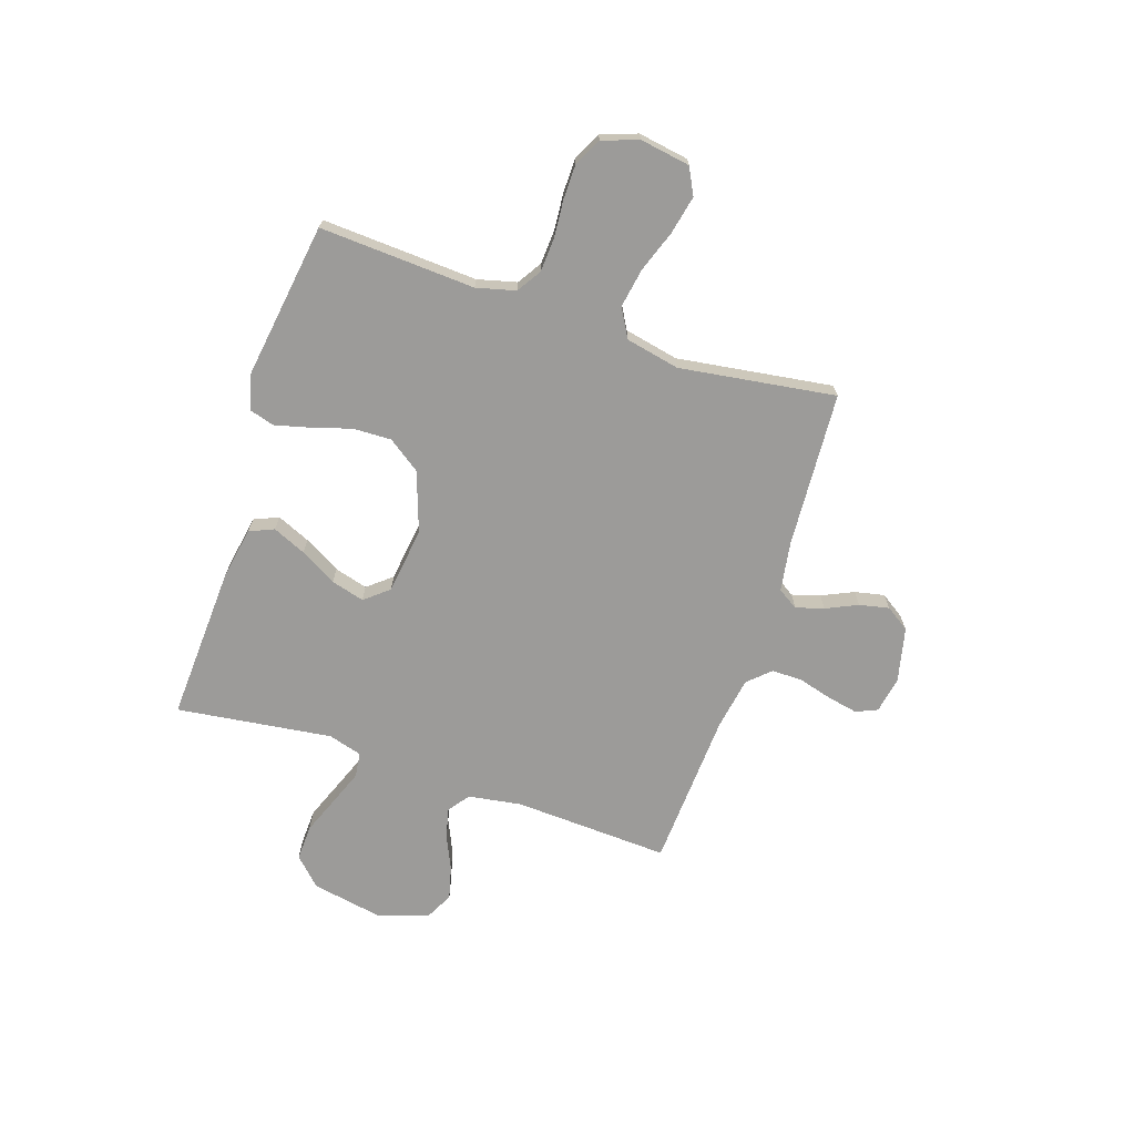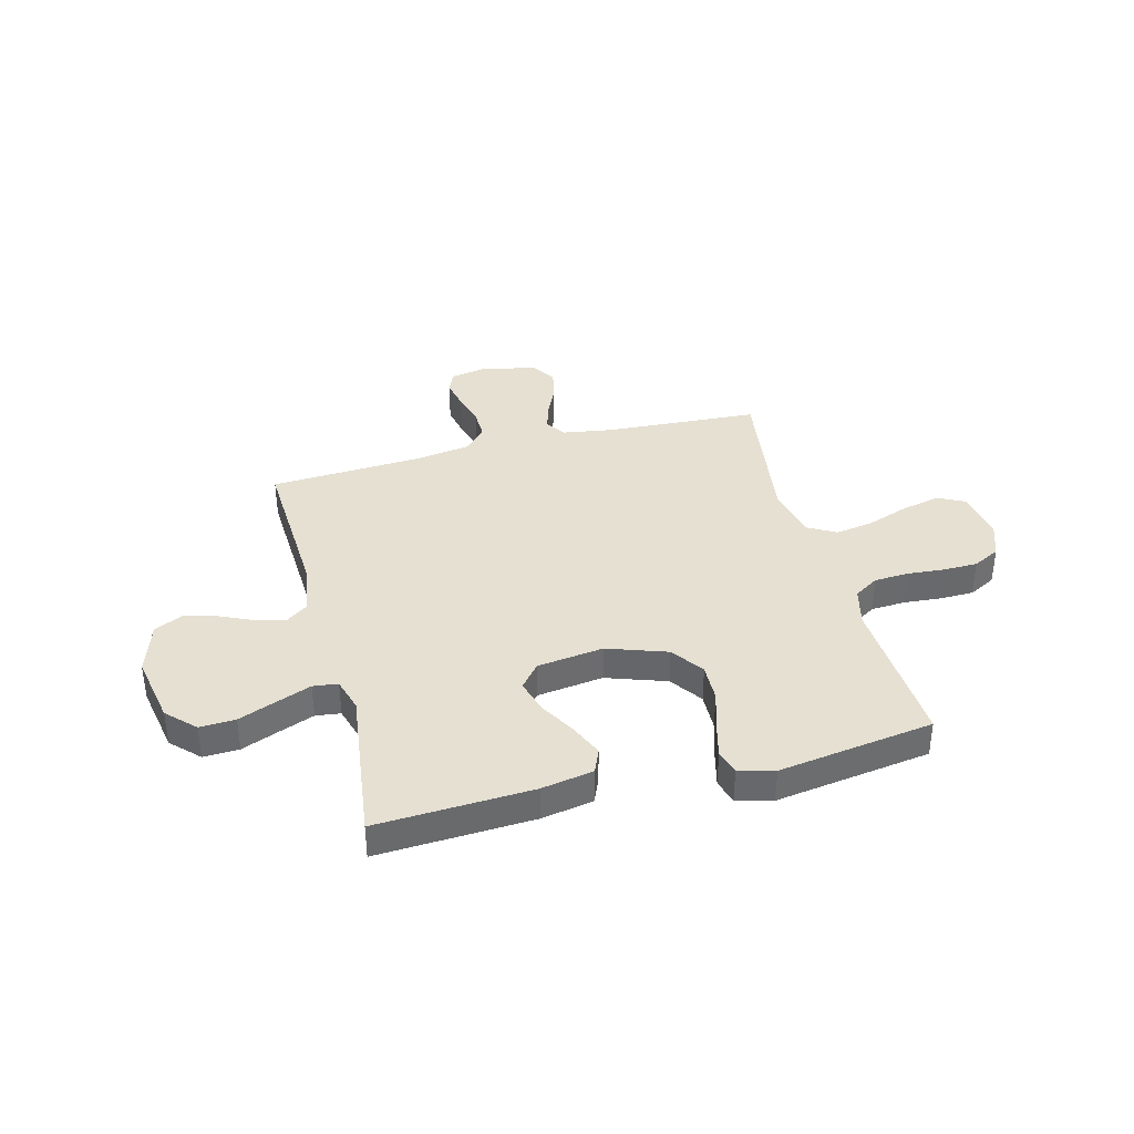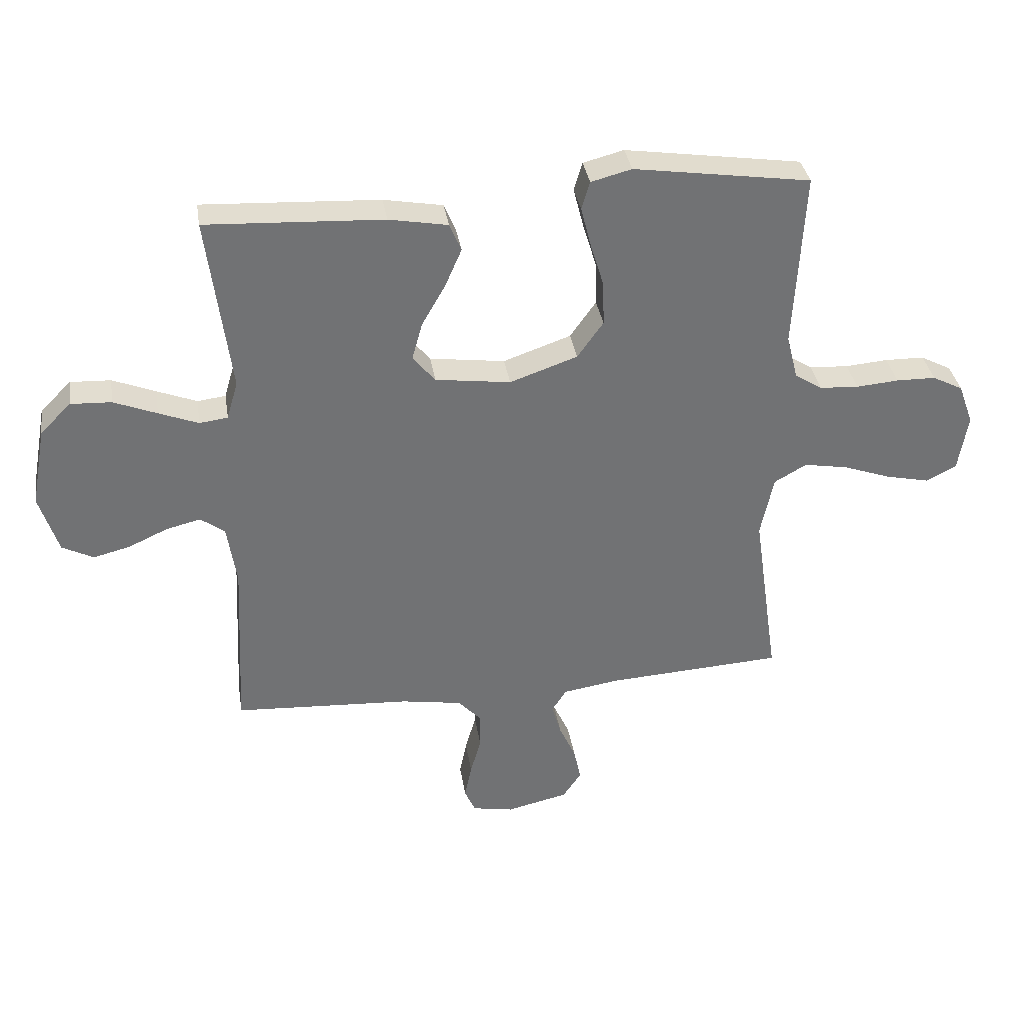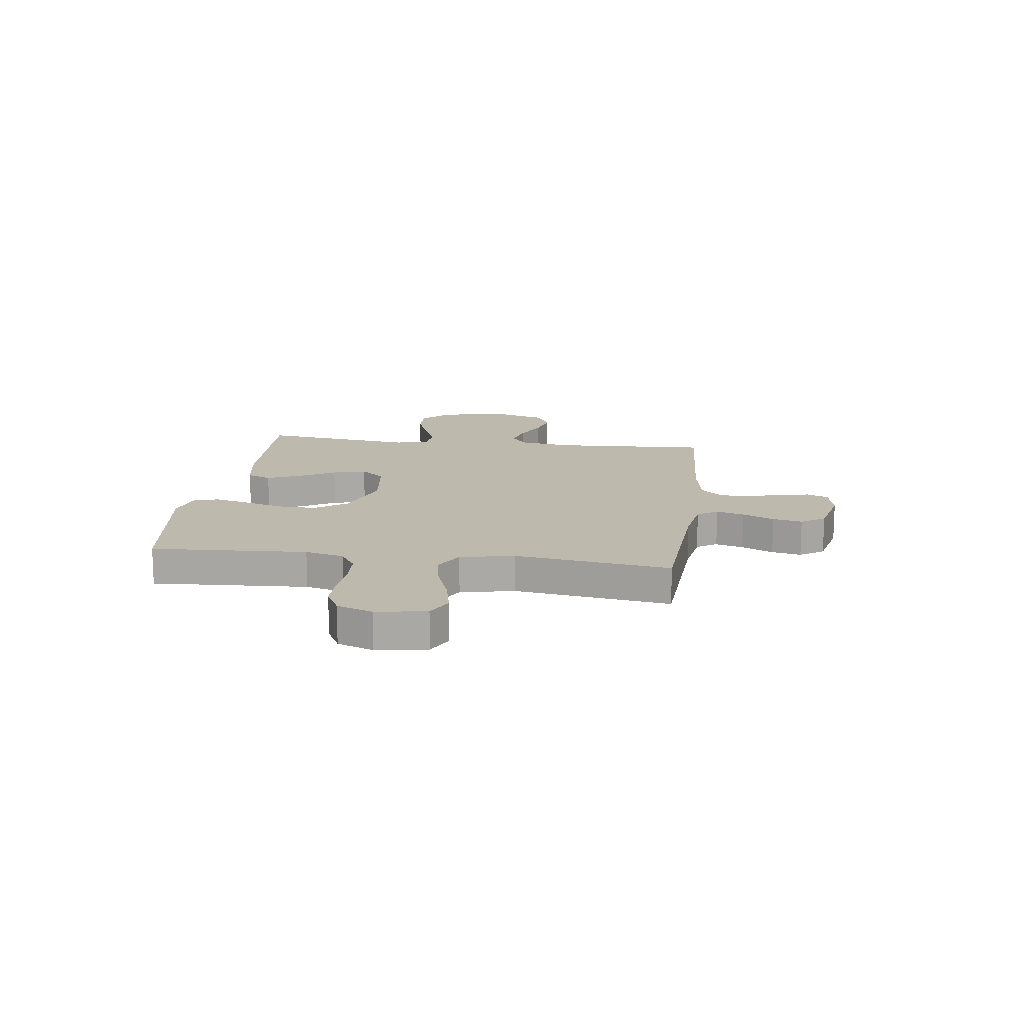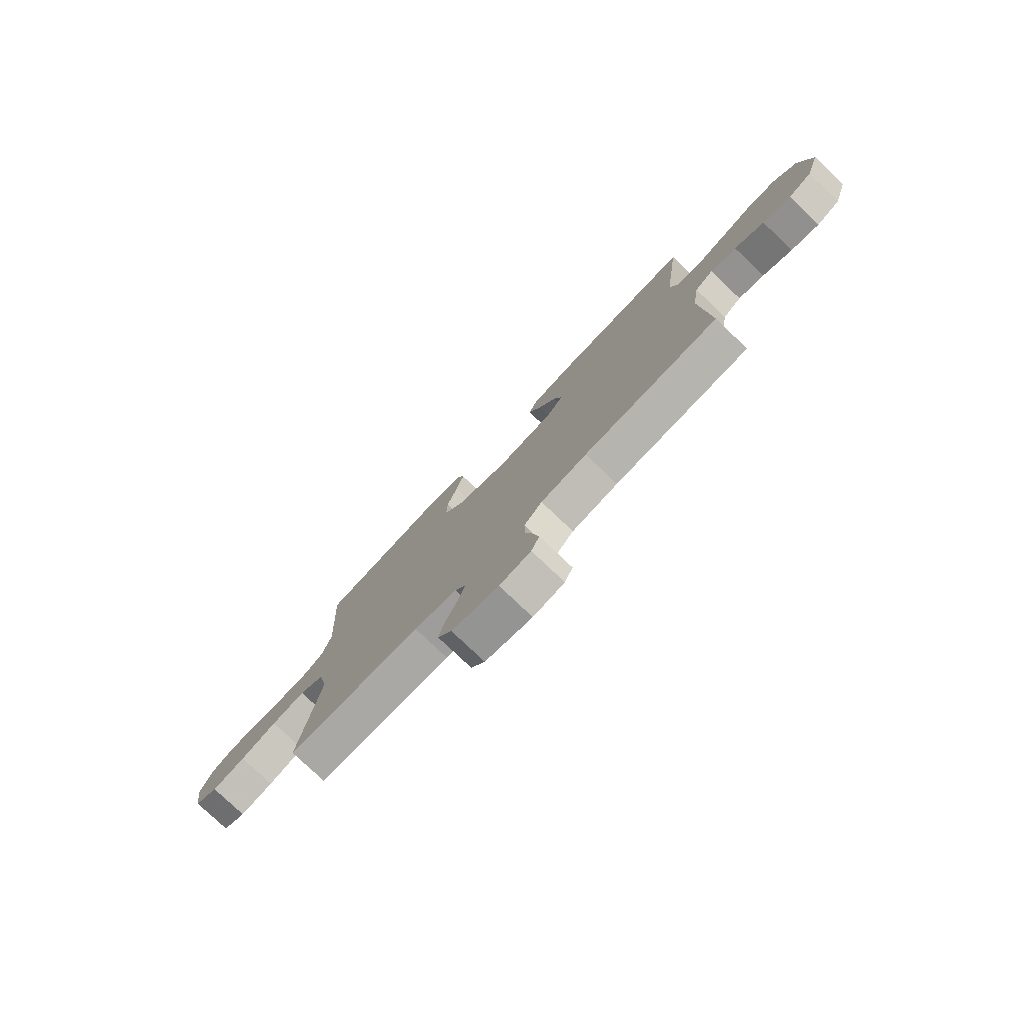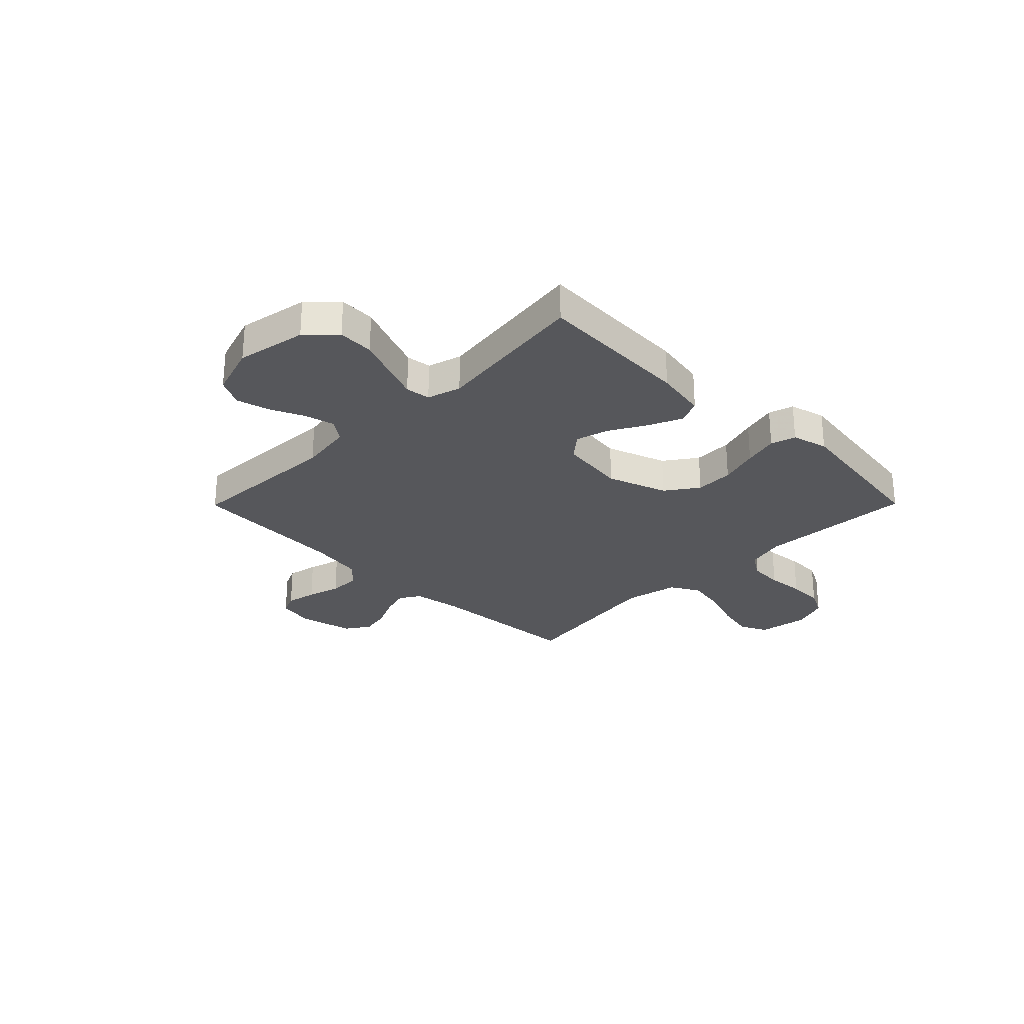
<metadata>
{"format":"obj","ext":"obj","renderer":"f3d","projection":"perspective","resolution":1024,"background":"white","views":[{"elev":-69.8,"azim":71.7,"up":"+Y"},{"elev":37.7,"azim":-14.6,"up":"+Y"},{"elev":34.9,"azim":-8.9,"up":"+Z"},{"elev":15.0,"azim":97.5,"up":"+Y"},{"elev":-78.1,"azim":-133.6,"up":"+Z"},{"elev":-27.4,"azim":-44.7,"up":"+Y"}]}
</metadata>
<code>
v 0.5 0.07 -0.5
v 0.2 0.07 -0.518
v 0.105 0.07 -0.533
v 0.08 0.07 -0.572
v 0.096 0.07 -0.626
v 0.124 0.07 -0.687
v 0.136 0.07 -0.744
v 0.105 0.07 -0.79
v 0 0.07 -0.814
v -0.07 0.07 -0.801
v -0.088 0.07 -0.76
v -0.076 0.07 -0.701
v -0.058 0.07 -0.637
v -0.057 0.07 -0.577
v -0.097 0.07 -0.534
v -0.2 0.07 -0.517
v -0.5 0.07 -0.5
v -0.485 0.07 -0.2
v -0.501 0.07 -0.097
v -0.542 0.07 -0.067
v -0.6 0.07 -0.081
v -0.666 0.07 -0.111
v -0.729 0.07 -0.127
v -0.782 0.07 -0.1
v -0.814 0.07 0
v -0.789 0.07 0.135
v -0.737 0.07 0.187
v -0.668 0.07 0.184
v -0.595 0.07 0.155
v -0.528 0.07 0.129
v -0.48 0.07 0.135
v -0.461 0.07 0.2
v -0.5 0.07 0.5
v -0.2 0.07 0.485
v -0.1 0.07 0.467
v -0.08 0.07 0.42
v -0.108 0.07 0.356
v -0.148 0.07 0.286
v -0.166 0.07 0.222
v -0.128 0.07 0.176
v 0 0.07 0.159
v 0.115 0.07 0.199
v 0.159 0.07 0.261
v 0.157 0.07 0.335
v 0.134 0.07 0.411
v 0.117 0.07 0.478
v 0.131 0.07 0.526
v 0.2 0.07 0.544
v 0.5 0.07 0.5
v 0.483 0.07 0.2
v 0.502 0.07 0.125
v 0.549 0.07 0.095
v 0.615 0.07 0.091
v 0.687 0.07 0.097
v 0.754 0.07 0.096
v 0.806 0.07 0.069
v 0.831 0.07 0
v 0.815 0.07 -0.097
v 0.764 0.07 -0.123
v 0.69 0.07 -0.107
v 0.609 0.07 -0.078
v 0.534 0.07 -0.065
v 0.479 0.07 -0.096
v 0.457 0.07 -0.2
v 0.5 0 -0.5
v 0.2 0 -0.518
v 0.105 0 -0.533
v 0.08 0 -0.572
v 0.096 0 -0.626
v 0.124 0 -0.687
v 0.136 0 -0.744
v 0.105 0 -0.79
v 0 0 -0.814
v -0.07 0 -0.801
v -0.088 0 -0.76
v -0.076 0 -0.701
v -0.058 0 -0.637
v -0.057 0 -0.577
v -0.097 0 -0.534
v -0.2 0 -0.517
v -0.5 0 -0.5
v -0.485 0 -0.2
v -0.501 0 -0.097
v -0.542 0 -0.067
v -0.6 0 -0.081
v -0.666 0 -0.111
v -0.729 0 -0.127
v -0.782 0 -0.1
v -0.814 0 0
v -0.789 0 0.135
v -0.737 0 0.187
v -0.668 0 0.184
v -0.595 0 0.155
v -0.528 0 0.129
v -0.48 0 0.135
v -0.461 0 0.2
v -0.5 0 0.5
v -0.2 0 0.485
v -0.1 0 0.467
v -0.08 0 0.42
v -0.108 0 0.356
v -0.148 0 0.286
v -0.166 0 0.222
v -0.128 0 0.176
v 0 0 0.159
v 0.115 0 0.199
v 0.159 0 0.261
v 0.157 0 0.335
v 0.134 0 0.411
v 0.117 0 0.478
v 0.131 0 0.526
v 0.2 0 0.544
v 0.5 0 0.5
v 0.483 0 0.2
v 0.502 0 0.125
v 0.549 0 0.095
v 0.615 0 0.091
v 0.687 0 0.097
v 0.754 0 0.096
v 0.806 0 0.069
v 0.831 0 0
v 0.815 0 -0.097
v 0.764 0 -0.123
v 0.69 0 -0.107
v 0.609 0 -0.078
v 0.534 0 -0.065
v 0.479 0 -0.096
v 0.457 0 -0.2
f 58 59 60 61
f 58 61 62
f 57 58 62
f 56 57 62
f 53 54 55 56
f 52 53 56 62
f 51 52 62 63
f 47 48 49 50
f 44 45 46 47
f 44 47 50 51
f 35 36 37 38
f 35 38 39
f 32 33 34 35
f 31 32 35 39
f 26 27 28 29
f 26 29 30
f 25 26 30
f 24 25 30 31
f 21 22 23 24
f 20 21 24 31
f 16 17 18
f 15 16 18 19
f 14 15 19
f 10 11 12 13
f 8 9 10 13
f 8 13 14
f 5 6 7 8
f 4 5 8 14
f 3 4 14 19
f 64 1 2
f 43 44 51 63
f 42 43 63 64
f 41 42 64 2
f 20 31 39 40
f 19 20 40 41
f 2 3 19 41
f 125 124 123 122
f 126 125 122
f 126 122 121
f 126 121 120
f 120 119 118 117
f 126 120 117 116
f 127 126 116 115
f 114 113 112 111
f 111 110 109 108
f 115 114 111 108
f 102 101 100 99
f 103 102 99
f 99 98 97 96
f 103 99 96 95
f 93 92 91 90
f 94 93 90
f 94 90 89
f 95 94 89 88
f 88 87 86 85
f 95 88 85 84
f 82 81 80
f 83 82 80 79
f 83 79 78
f 77 76 75 74
f 77 74 73 72
f 78 77 72
f 72 71 70 69
f 78 72 69 68
f 83 78 68 67
f 66 65 128
f 127 115 108 107
f 128 127 107 106
f 66 128 106 105
f 104 103 95 84
f 105 104 84 83
f 105 83 67 66
f 1 65 66 2
f 2 66 67 3
f 3 67 68 4
f 4 68 69 5
f 5 69 70 6
f 6 70 71 7
f 7 71 72 8
f 8 72 73 9
f 9 73 74 10
f 10 74 75 11
f 11 75 76 12
f 12 76 77 13
f 13 77 78 14
f 14 78 79 15
f 15 79 80 16
f 16 80 81 17
f 17 81 82 18
f 18 82 83 19
f 19 83 84 20
f 20 84 85 21
f 21 85 86 22
f 22 86 87 23
f 23 87 88 24
f 24 88 89 25
f 25 89 90 26
f 26 90 91 27
f 27 91 92 28
f 28 92 93 29
f 29 93 94 30
f 30 94 95 31
f 31 95 96 32
f 32 96 97 33
f 33 97 98 34
f 34 98 99 35
f 35 99 100 36
f 36 100 101 37
f 37 101 102 38
f 38 102 103 39
f 39 103 104 40
f 40 104 105 41
f 41 105 106 42
f 42 106 107 43
f 43 107 108 44
f 44 108 109 45
f 45 109 110 46
f 46 110 111 47
f 47 111 112 48
f 48 112 113 49
f 49 113 114 50
f 50 114 115 51
f 51 115 116 52
f 52 116 117 53
f 53 117 118 54
f 54 118 119 55
f 55 119 120 56
f 56 120 121 57
f 57 121 122 58
f 58 122 123 59
f 59 123 124 60
f 60 124 125 61
f 61 125 126 62
f 62 126 127 63
f 63 127 128 64
f 64 128 65 1

</code>
